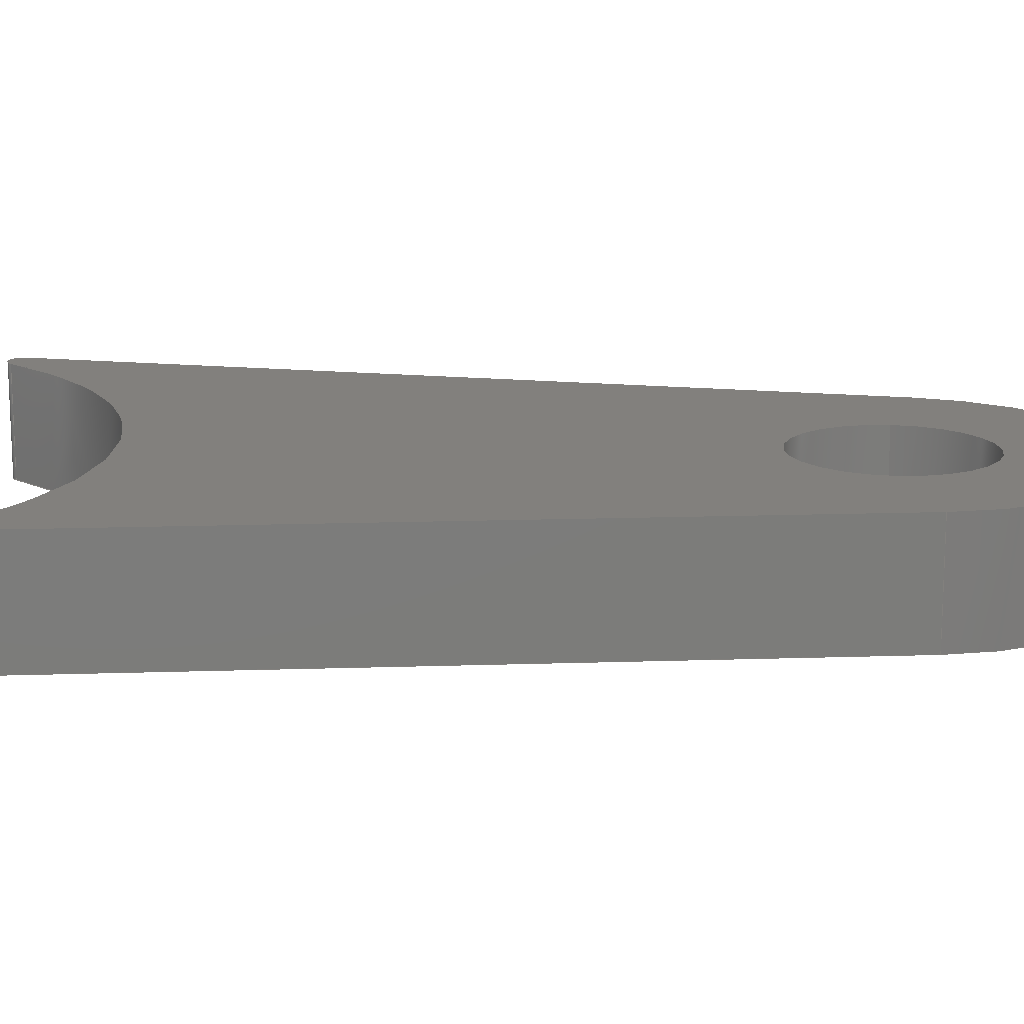
<metadata>
{"format":"iges","ext":"igs","renderer":"f3d","projection":"perspective","resolution":1024,"background":"white","views":[{"elev":15.0,"azim":96.2,"up":"+Z"}]}
</metadata>
<code>
START RECORD GO HERE.
1H,,1H;,20HCNEXT - IGES PRODUCT,13H20M_FU_RU.igs,44HIBM CATIA IGES - CAT
IA Version 5 Release 19 ,27HCATIA Version 5 Release 19 ,32,75,6,75,15,
18HChape_LFUA-ArmR_Up,1,2,2HMM,1000,1,15H2.019e+07,0.001,
1e+04,5Halexb,15HLAPTOP-PR6NE7IP,11,0,15H2.019e+07,;
     116       1       0       0   10000       0       0       000000001
     116       0       0       1       0                origin         0
     116       2       0       0   10000       0       0       000000001
     116       0       0       1       0                Point0.3        0
     116       3       0       0   10000       0       0       000000001
     116       0       0       1       0                Point0.5        0
     116       4       0       0   10000       0       0       000000001
     116       0       0       1       0                Point0.6        0
     406       5       0       0       0       0       0       000010201
     406       0       0       1      15                               0
     110       6       0       0       0       0       0       001010001
     110       0       0       2       0                               0
     110       8       0       0       0       0       0       001010001
     110       0       0       2       0                               0
     120      10       0       0       0       0       0       001010001
     120       0       0       1       0                               0
     110      11       0       0       0       0       0       001010001
     110       0       0       2       0                               0
     124      13       0       0       0       0       0       001020201
     124       0       0       2       0                               0
     100      15       0       0       0       0      19       001010001
     100       0       0       1       0                               0
     110      16       0       0       0       0       0       001010001
     110       0       0       2       0                               0
     124      18       0       0       0       0       0       001020201
     124       0       0       2       0                               0
     100      20       0       0       0       0      25       001010001
     100       0       0       1       0                               0
     102      21       0       0       0       0       0       001010001
     102       0       0       1       0                               0
     142      22       0       0       0       0       0       001010001
     142       0       0       1       0                               0
     144      23       0       0   10000       0       0       000000000
     144       0       0       1       0                               0
     110      24       0       0       0       0       0       001010001
     110       0       0       2       0                               0
     110      26       0       0       0       0       0       001010001
     110       0       0       2       0                               0
     120      28       0       0       0       0       0       001010001
     120       0       0       1       0                               0
     124      29       0       0       0       0       0       001020201
     124       0       0       2       0                               0
     100      31       0       0       0       0      41       001010001
     100       0       0       1       0                               0
     110      32       0       0       0       0       0       001010001
     110       0       0       2       0                               0
     124      34       0       0       0       0       0       001020201
     124       0       0       2       0                               0
     100      36       0       0       0       0      47       001010001
     100       0       0       1       0                               0
     110      37       0       0       0       0       0       001010001
     110       0       0       2       0                               0
     102      39       0       0       0       0       0       001010001
     102       0       0       1       0                               0
     142      40       0       0       0       0       0       001010001
     142       0       0       1       0                               0
     144      41       0       0   10000       0       0       000000000
     144       0       0       1       0                               0
     110      42       0       0       0       0       0       001010001
     110       0       0       2       0                               0
     110      44       0       0       0       0       0       001010001
     110       0       0       2       0                               0
     120      46       0       0       0       0       0       001010001
     120       0       0       1       0                               0
     124      47       0       0       0       0       0       001020201
     124       0       0       2       0                               0
     100      49       0       0       0       0      65       001010001
     100       0       0       1       0                               0
     110      50       0       0       0       0       0       001010001
     110       0       0       2       0                               0
     124      52       0       0       0       0       0       001020201
     124       0       0       2       0                               0
     100      54       0       0       0       0      71       001010001
     100       0       0       1       0                               0
     110      55       0       0       0       0       0       001010001
     110       0       0       2       0                               0
     102      57       0       0       0       0       0       001010001
     102       0       0       1       0                               0
     142      58       0       0       0       0       0       001010001
     142       0       0       1       0                               0
     144      59       0       0   10000       0       0       000000000
     144       0       0       1       0                               0
     108      60       0       0       0       0       0       001010001
     108       0       0       2       0                               0
     110      62       0       0       0       0       0       001010001
     110       0       0       2       0                               0
     110      64       0       0       0       0       0       001010001
     110       0       0       2       0                               0
     110      66       0       0       0       0       0       001010001
     110       0       0       2       0                               0
     110      68       0       0       0       0       0       001010001
     110       0       0       2       0                               0
     102      70       0       0       0       0       0       001010001
     102       0       0       1       0                               0
     142      71       0       0       0       0       0       001010001
     142       0       0       1       0                               0
     144      72       0       0   10000       0       0       000000000
     144       0       0       1       0                               0
     110      73       0       0       0       0       0       001010001
     110       0       0       2       0                               0
     110      75       0       0       0       0       0       001010001
     110       0       0       2       0                               0
     120      77       0       0       0       0       0       001010001
     120       0       0       1       0                               0
     110      78       0       0       0       0       0       001010001
     110       0       0       2       0                               0
     124      80       0       0       0       0       0       001020201
     124       0       0       2       0                               0
     100      82       0       0       0       0     107       001010001
     100       0       0       1       0                               0
     110      83       0       0       0       0       0       001010001
     110       0       0       2       0                               0
     124      85       0       0       0       0       0       001020201
     124       0       0       2       0                               0
     100      87       0       0       0       0     113       001010001
     100       0       0       1       0                               0
     102      88       0       0       0       0       0       001010001
     102       0       0       1       0                               0
     142      89       0       0       0       0       0       001010001
     142       0       0       1       0                               0
     144      90       0       0   10000       0       0       000000000
     144       0       0       1       0                               0
     126      91       0       0       0       0       0       001010001
     126       0       0      12       0                               0
     122     103       0       0       0       0       0       001010001
     122       0       0       1       0                               0
     126     104       0       0       0       0       0       001010001
     126       0       0      11       0                               0
     110     115       0       0       0       0       0       001010001
     110       0       0       2       0                               0
     126     117       0       0       0       0       0       001010001
     126       0       0      12       0                               0
     110     129       0       0       0       0       0       001010001
     110       0       0       2       0                               0
     102     131       0       0       0       0       0       001010001
     102       0       0       1       0                               0
     142     132       0       0       0       0       0       001010001
     142       0       0       1       0                               0
     144     133       0       0   10000       0       0       000000000
     144       0       0       1       0                               0
     110     134       0       0       0       0       0       001010001
     110       0       0       1       0                               0
     110     135       0       0       0       0       0       001010001
     110       0       0       1       0                               0
     120     136       0       0       0       0       0       001010001
     120       0       0       1       0                               0
     124     137       0       0       0       0       0       001020201
     124       0       0       2       0                               0
     100     139       0       0       0       0     147       001010001
     100       0       0       1       0                               0
     110     140       0       0       0       0       0       001010001
     110       0       0       1       0                               0
     124     141       0       0       0       0       0       001020201
     124       0       0       2       0                               0
     100     143       0       0       0       0     153       001010001
     100       0       0       1       0                               0
     110     144       0       0       0       0       0       001010001
     110       0       0       2       0                               0
     102     146       0       0       0       0       0       001010001
     102       0       0       1       0                               0
     142     147       0       0       0       0       0       001010001
     142       0       0       1       0                               0
     144     148       0       0   10000       0       0       000000000
     144       0       0       1       0                               0
     108     149       0       0       0       0       0       001010001
     108       0       0       2       0                               0
     110     151       0       0       0       0       0       001010001
     110       0       0       2       0                               0
     110     153       0       0       0       0       0       001010001
     110       0       0       2       0                               0
     110     155       0       0       0       0       0       001010001
     110       0       0       2       0                               0
     110     157       0       0       0       0       0       001010001
     110       0       0       2       0                               0
     102     159       0       0       0       0       0       001010001
     102       0       0       1       0                               0
     142     160       0       0       0       0       0       001010001
     142       0       0       1       0                               0
     144     161       0       0   10000       0       0       000000000
     144       0       0       1       0                               0
     108     162       0       0       0       0       0       001010001
     108       0       0       1       0                               0
     110     163       0       0       0       0       0       001010001
     110       0       0       2       0                               0
     124     165       0       0       0       0       0       001020201
     124       0       0       2       0                               0
     100     167       0       0       0       0     185       001010001
     100       0       0       1       0                               0
     110     168       0       0       0       0       0       001010001
     110       0       0       2       0                               0
     124     170       0       0       0       0       0       001020201
     124       0       0       2       0                               0
     100     172       0       0       0       0     191       001010001
     100       0       0       1       0                               0
     126     173       0       0       0       0       0       001010001
     126       0       0      12       0                               0
     124     185       0       0       0       0       0       001020201
     124       0       0       2       0                               0
     100     187       0       0       0       0     197       001010001
     100       0       0       1       0                               0
     126     188       0       0       0       0       0       001010001
     126       0       0       9       0                               0
     124     197       0       0       0       0       0       001020201
     124       0       0       2       0                               0
     100     199       0       0       0       0     203       001010001
     100       0       0       1       0                               0
     102     200       0       0       0       0       0       001010001
     102       0       0       1       0                               0
     142     201       0       0       0       0       0       001010001
     142       0       0       1       0                               0
     124     202       0       0       0       0       0       001020201
     124       0       0       2       0                               0
     100     204       0       0       0       0     211       001010001
     100       0       0       1       0                               0
     124     205       0       0       0       0       0       001020201
     124       0       0       2       0                               0
     100     207       0       0       0       0     215       001010001
     100       0       0       1       0                               0
     102     208       0       0       0       0       0       001010001
     102       0       0       1       0                               0
     142     209       0       0       0       0       0       001010001
     142       0       0       1       0                               0
     144     210       0       0   10000       0       0       000000000
     144       0       0       1       0                               0
     108     211       0       0       0       0       0       001010001
     108       0       0       1       0                               0
     124     212       0       0       0       0       0       001020201
     124       0       0       2       0                               0
     100     214       0       0       0       0     227       001010001
     100       0       0       1       0                               0
     126     215       0       0       0       0       0       001010001
     126       0       0       8       0                               0
     124     223       0       0       0       0       0       001020201
     124       0       0       2       0                               0
     100     225       0       0       0       0     233       001010001
     100       0       0       1       0                               0
     126     226       0       0       0       0       0       001010001
     126       0       0      11       0                               0
     124     237       0       0       0       0       0       001020201
     124       0       0       2       0                               0
     100     239       0       0       0       0     239       001010001
     100       0       0       1       0                               0
     110     240       0       0       0       0       0       001010001
     110       0       0       2       0                               0
     124     242       0       0       0       0       0       001020201
     124       0       0       2       0                               0
     100     244       0       0       0       0     245       001010001
     100       0       0       1       0                               0
     110     245       0       0       0       0       0       001010001
     110       0       0       2       0                               0
     102     247       0       0       0       0       0       001010001
     102       0       0       1       0                               0
     142     248       0       0       0       0       0       001010001
     142       0       0       1       0                               0
     124     249       0       0       0       0       0       001020201
     124       0       0       2       0                               0
     100     251       0       0       0       0     255       001010001
     100       0       0       1       0                               0
     124     252       0       0       0       0       0       001020201
     124       0       0       2       0                               0
     100     254       0       0       0       0     259       001010001
     100       0       0       1       0                               0
     102     255       0       0       0       0       0       001010001
     102       0       0       1       0                               0
     142     256       0       0       0       0       0       001010001
     142       0       0       1       0                               0
     144     257       0       0   10000       0       0       000000000
     144       0       0       1       0                               0
     126     258       0       0       0       0       0       001010001
     126       0       0       9       0                               0
     122     267       0       0       0       0       0       001010001
     122       0       0       1       0                               0
     110     268       0       0       0       0       0       001010001
     110       0       0       2       0                               0
     126     270       0       0       0       0       0       001010001
     126       0       0       8       0                               0
     110     278       0       0       0       0       0       001010001
     110       0       0       1       0                               0
     126     279       0       0       0       0       0       001010001
     126       0       0       9       0                               0
     102     288       0       0       0       0       0       001010001
     102       0       0       1       0                               0
     142     289       0       0       0       0       0       001010001
     142       0       0       1       0                               0
     144     290       0       0   10000       0       0       000000000
     144       0       0       1       0                               0
     110     291       0       0       0       0       0       001010001
     110       0       0       2       0                               0
     110     293       0       0       0       0       0       001010001
     110       0       0       2       0                               0
     120     295       0       0       0       0       0       001010001
     120       0       0       1       0                               0
     110     296       0       0       0       0       0       001010001
     110       0       0       2       0                               0
     124     298       0       0       0       0       0       001020201
     124       0       0       2       0                               0
     100     300       0       0       0       0     295       001010001
     100       0       0       1       0                               0
     110     301       0       0       0       0       0       001010001
     110       0       0       2       0                               0
     124     303       0       0       0       0       0       001020201
     124       0       0       2       0                               0
     100     305       0       0       0       0     301       001010001
     100       0       0       1       0                               0
     102     306       0       0       0       0       0       001010001
     102       0       0       1       0                               0
     142     307       0       0       0       0       0       001010001
     142       0       0       1       0                               0
     144     308       0       0   10000       0       0       000000000
     144       0       0       1       0                               0
116,-4.238,8.322,10,0,0,0;                               1
116,-2.789,-28.73,10,0,0,0;                              3
116,-2.789,-28.73,-0.5031,0,0,0;                     5
116,55.7,10.39,5.445,0,0,0;                         7
406,1,15HCorps principal,0,0;                                          9
110,-4.238,8.322,12,-4.238,8.322,13,      11
0,0;                                                                  11
110,2.65,9.566,10,2.65,9.566,14,0,      13
0;                                                                    13
120,11,13,0,6.283,0,0;                                        15
110,2.65,9.566,10,2.65,9.566,14,0,      17
0;                                                                    17
124,0.9841,-0.1778,0,-4.238,0.1778,         19
0.9841,0,8.322,0,0,1,14,0,0;                    19
100,0,0,0,7,0,-6.729,1.929,0,0;                 21
110,-11.2,9.024,14,-11.2,9.024,10,      23
0,0;                                                                  23
124,-0.995,0.1003,0,-4.238,0.1003,         25
0.995,0,8.322,0,0,-1,10,0,0;                   25
100,0,0,0,7,0,-6.729,1.929,0,0;                 27
102,4,17,21,23,27,0,0;                                                29
142,0,15,0,29,2,0,0;                                                  31
144,15,1,0,31,0,1,9;                                                  33
110,-4.238,8.322,12,-4.238,8.322,13,      35
0,0;                                                                  35
110,-1.038,8.322,10,-1.038,8.322,14,      37
0,0;                                                                  37
120,35,37,0,6.283,0,0;                                        39
124,1,0,0,-4.238,0,1,0,8.322,0,0,         41
1,10,0,0;                                                         41
100,0,0,0,3.2,0,-3.2,0,0,0;                                 43
110,-7.438,8.322,10,-7.438,8.322,14,      45
0,0;                                                                  45
124,-1,0,0,-4.238,0,1,0,8.322,0,0,        47
-1,14,0,0;                                                        47
100,0,0,0,3.2,0,-3.2,0,0,0;                                 49
110,-1.038,8.322,14,-1.038,8.322,10,      51
0,0;                                                                  51
102,4,43,45,49,51,0,0;                                                53
142,0,39,0,53,2,0,0;                                                  55
144,39,1,0,55,0,1,9;                                                  57
110,-4.238,8.322,12,-4.238,8.322,13,      59
0,0;                                                                  59
110,-7.438,8.322,10,-7.438,8.322,14,      61
0,0;                                                                  61
120,59,61,0,6.283,0,0;                                        63
124,-1,0,0,-4.238,0,-1,0,8.322,0,0,       65
1,10,0,0;                                                         65
100,0,0,0,3.2,0,-3.2,0,0,0;                                 67
110,-1.038,8.322,10,-1.038,8.322,14,      69
0,0;                                                                  69
124,1,0,0,-4.238,0,-1,0,8.322,0,0,        71
-1,14,0,0;                                                        71
100,0,0,0,3.2,0,-3.2,0,0,0;                                 73
110,-7.438,8.322,14,-7.438,8.322,10,      75
0,0;                                                                  75
102,4,67,69,73,75,0,0;                                                77
142,0,63,0,77,2,0,0;                                                  79
144,63,1,0,79,0,1,9;                                                  81
108,-0.995,0.1003,0,12.05,0,-11.2,        83
9.024,10,1,0,0;                                             83
110,-14.16,-20.26,14,-14.16,-20.26,         85
10,0,0;                                                             85
110,-14.16,-20.26,10,-11.2,9.024,          87
10,0,0;                                                             87
110,-11.2,9.024,10,-11.2,9.024,14,      89
0,0;                                                                  89
110,-11.2,9.024,14,-14.16,-20.26,          91
14,0,0;                                                             91
102,4,85,87,89,91,0,0;                                                93
142,0,83,0,93,2,0,0;                                                  95
144,83,1,0,95,0,1,9;                                                  97
110,-13.66,-20.31,12,-13.66,-20.31,         99
11,0,0;                                                             99
110,-13.25,-20.6,14,-13.25,-20.6,        101
10,0,0;                                                            101
120,99,101,0,6.283,0,0;                                      103
110,-14.16,-20.26,10,-14.16,-20.26,        105
14,0,0;                                                            105
124,-0.995,-0.1003,0,-13.66,0.1003,       107
-0.995,0,-20.31,0,0,1,14,0,0;                 107
100,0,0,0,0.5,0,-0.4372,0.2427,0,0;              109
110,-13.25,-20.6,14,-13.25,-20.6,        111
10,0,0;                                                            111
124,0.8212,-0.5707,0,-13.66,-0.5707,       113
-0.8212,0,-20.31,0,0,-1,10,0,0;                113
100,0,0,0,0.5,0,-0.4372,0.2427,0,0;              115
102,4,105,109,111,115,0,0;                                           117
142,0,103,0,117,2,0,0;                                               119
144,103,1,0,119,0,1,9;                                               121
126,11,5,0,0,1,0,5.63,5.63,5.63,                123
5.63,5.63,5.63,10.67,10.67,         123
10.67,21.43,21.43,21.43,30.13,         123
30.13,30.13,30.13,30.13,30.13,1,     123
1,1,1,1,1,1,1,1,1,1,1,-13.25,            123
-20.6,14,-12.84,-20.01,14,-12.4,       123
-19.45,14,-11.93,-18.92,14,-10.34,       123
-17.33,14,-8.482,-16.06,14,-7.112,       123
-15.36,14,-4.504,-14.42,14,-1.758,         123
-14.09,14,-0.5194,-14.06,14,0.7131,        123
-14.16,14,1.923,-14.38,14,5.63,         123
30.13,0,0,0,0,0;                                         123
122,123,-13.25,-20.6,10,0,0;                          125
126,11,5,0,0,1,0,0,0,0,0,0,0,8.699,                127
8.699,8.699,19.46,19.46,19.46,               127
24.5,24.5,24.5,24.5,24.5,         127
24.5,1,1,1,1,1,1,1,1,1,1,1,1,         127
1.923,-14.38,10,0.7131,-14.16,10,         127
-0.5194,-14.06,10,-1.758,-14.09,10,       127
-4.504,-14.42,10,-7.112,-15.36,10,         127
-8.482,-16.06,10,-10.34,-17.33,10,       127
-11.93,-18.92,10,-12.4,-19.45,10,       127
-12.84,-20.01,10,-13.25,-20.6,10,       127
0,24.5,0,0,0,0,0;                                     127
110,-13.25,-20.6,10,-13.25,-20.6,        129
14,0,0;                                                            129
126,11,5,0,0,1,0,5.63,5.63,5.63,                131
5.63,5.63,5.63,10.67,10.67,         131
10.67,21.43,21.43,21.43,30.13,         131
30.13,30.13,30.13,30.13,30.13,1,     131
1,1,1,1,1,1,1,1,1,1,1,-13.25,            131
-20.6,14,-12.84,-20.01,14,-12.4,       131
-19.45,14,-11.93,-18.92,14,-10.34,       131
-17.33,14,-8.482,-16.06,14,-7.112,       131
-15.36,14,-4.504,-14.42,14,-1.758,         131
-14.09,14,-0.5194,-14.06,14,0.7131,        131
-14.16,14,1.923,-14.38,14,5.63,         131
30.13,0,0,0,0,0;                                         131
110,1.923,-14.38,14,1.923,-14.38,10,     133
0,0;                                                                 133
102,4,127,129,131,133,0,0;                                           135
142,0,125,0,135,2,0,0;                                               137
144,125,1,0,137,0,1,9;                                               139
110,1.834,-14.87,12,1.834,-14.87,13,0,0;     141
110,1.942,-14.39,10,1.942,-14.39,14,0,0;     143
120,141,143,0,6.283,0,0;                                     145
124,0.1795,0.9838,0,1.834,0.9838,          147
-0.1795,0,-14.87,0,0,-1,14,0,0;                  147
100,0,0,0,0.5,0,0.4996,0.01925,0,0;              149
110,1.942,-14.39,14,1.942,-14.39,10,0,0;     151
124,0.2172,-0.9761,0,1.834,0.9761,         153
0.2172,0,-14.87,0,0,1,10,0,0;                    153
100,0,0,0,0.5,0,0.4996,0.01925,0,0;              155
110,1.923,-14.38,10,1.923,-14.38,14,     157
0,0;                                                                 157
102,4,149,151,155,157,0,0;                                           159
142,0,145,0,159,2,0,0;                                               161
144,145,1,0,161,0,1,9;                                               163
108,-0.9841,-0.1778,0,-4.309,0,2.65,      165
9.566,10,1,0,0;                                            165
110,7.208,-15.66,14,2.65,9.566,14,      167
0,0;                                                                 167
110,2.65,9.566,14,2.65,9.566,10,0,     169
0;                                                                   169
110,2.65,9.566,10,7.208,-15.66,10,      171
0,0;                                                                 171
110,7.208,-15.66,10,7.208,-15.66,14,     173
0,0;                                                                 173
102,4,167,169,171,173,0,0;                                           175
142,0,165,0,175,2,0,0;                                               177
144,165,1,0,177,0,1,9;                                               179
108,0,0,1,10,0,0,0,10,1,0,0;                         181
110,7.208,-15.66,10,2.65,9.566,10,      183
0,0;                                                                 183
124,0.9841,-0.1778,0,-4.238,0.1778,        185
0.9841,0,8.322,0,0,1,10,0,0;                   185
100,0,0,0,7,0,-6.729,1.929,0,0;                187
110,-11.2,9.024,10,-14.16,-20.26,         189
10,0,0;                                                            189
124,-0.995,-0.1003,0,-13.66,0.1003,       191
-0.995,0,-20.31,0,0,1,10,0,0;                 191
100,0,0,0,0.5,0,-0.4372,0.2427,0,0;              193
126,11,5,0,0,1,0,5.63,5.63,5.63,                195
5.63,5.63,5.63,10.67,10.67,         195
10.67,21.43,21.43,21.43,30.13,         195
30.13,30.13,30.13,30.13,30.13,1,     195
1,1,1,1,1,1,1,1,1,1,1,-13.25,            195
-20.6,10,-12.84,-20.01,10,-12.4,       195
-19.45,10,-11.93,-18.92,10,-10.34,       195
-17.33,10,-8.482,-16.06,10,-7.112,       195
-15.36,10,-4.504,-14.42,10,-1.758,         195
-14.09,10,-0.5194,-14.06,10,0.7131,        195
-14.16,10,1.923,-14.38,10,5.63,         195
30.13,0,0,0,0,0;                                         195
124,0.1795,0.9838,0,1.834,0.9838,          197
-0.1795,0,-14.87,0,0,-1,10,0,0;                  197
100,0,0,0,0.5,0,0.4996,0.01925,0,0;              199
126,8,5,0,0,1,0,28.88,28.88,28.88,28.88,     201
28.88,28.88,30.5,30.5,30.5,         201
35.79,35.79,35.79,35.79,35.79,         201
35.79,1,1,1,1,1,1,1,1,1,1.942,           201
-14.39,10,2.166,-14.44,10,2.39,         201
-14.49,10,2.612,-14.55,10,3.552,         201
-14.81,10,4.469,-15.15,10,5.154,         201
-15.46,10,5.819,-15.8,10,6.46,           201
-16.18,10,28.88,35.79,0,0,0,0,0;           201
124,-0.5127,0.8585,0,6.716,-0.8585,         203
-0.5127,0,-15.75,0,0,1,10,0,0;                 203
100,0,0,0,0.5,0,-0.3286,0.3769,0,0;              205
102,8,183,187,189,193,195,199,201,205,0,0;                           207
142,0,181,0,207,2,0,0;                                               209
124,1,0,0,-4.238,0,-1,0,8.322,0,0,       211
-1,10,0,0;                                                       211
100,0,0,0,3.2,0,-3.2,0,0,0;                                213
124,-1,0,0,-4.238,0,1,0,8.322,0,0,       215
-1,10,0,0;                                                       215
100,0,0,0,3.2,0,-3.2,0,0,0;                                217
102,2,213,217,0,0;                                                   219
142,0,181,0,219,2,0,0;                                               221
144,181,1,1,209,221,0,1,9;                                           223
108,0,0,1,14,0,0,0,14,1,0,0;                         225
124,0.9841,0.1778,0,6.716,0.1778,           227
-0.9841,0,-15.75,0,0,-1,14,0,0;                227
100,0,0,0,0.5,0,-0.3286,0.3769,0,0;              229
126,8,5,0,0,1,0,0,0,0,0,0,0,5.281,5.281,     231
5.281,6.905,6.905,6.905,6.905,         231
6.905,6.905,1,1,1,1,1,1,1,1,1,         231
6.46,-16.18,14,5.819,-15.8,14,         231
5.154,-15.46,14,4.469,-15.15,14,           231
3.552,-14.81,14,2.612,-14.55,14,         231
2.39,-14.49,14,2.166,-14.44,14,         231
1.942,-14.39,14,0,6.905,0,0,0,0,0;         231
124,0.2172,-0.9761,0,1.834,0.9761,         233
0.2172,0,-14.87,0,0,1,14,0,0;                    233
100,0,0,0,0.5,0,0.4996,0.01925,0,0;              235
126,11,5,0,0,1,0,0,0,0,0,0,0,8.699,                237
8.699,8.699,19.46,19.46,19.46,               237
24.5,24.5,24.5,24.5,24.5,         237
24.5,1,1,1,1,1,1,1,1,1,1,1,1,         237
1.923,-14.38,14,0.7131,-14.16,14,         237
-0.5194,-14.06,14,-1.758,-14.09,14,       237
-4.504,-14.42,14,-7.112,-15.36,14,         237
-8.482,-16.06,14,-10.34,-17.33,14,       237
-11.93,-18.92,14,-12.4,-19.45,14,       237
-12.84,-20.01,14,-13.25,-20.6,14,       237
0,24.5,0,0,0,0,0;                                     237
124,0.8212,-0.5707,0,-13.66,-0.5707,       239
-0.8212,0,-20.31,0,0,-1,14,0,0;                239
100,0,0,0,0.5,0,-0.4372,0.2427,0,0;              241
110,-14.16,-20.26,14,-11.2,9.024,         243
14,0,0;                                                            243
124,-0.995,0.1003,0,-4.238,0.1003,        245
0.995,0,8.322,0,0,-1,14,0,0;                  245
100,0,0,0,7,0,-6.729,1.929,0,0;                247
110,2.65,9.566,14,7.208,-15.66,14,      249
0,0;                                                                 249
102,8,229,231,235,237,241,243,247,249,0,0;                           251
142,0,225,0,251,2,0,0;                                               253
124,-1,0,0,-4.238,0,-1,0,8.322,0,0,      255
1,14,0,0;                                                        255
100,0,0,0,3.2,0,-3.2,0,0,0;                                257
124,1,0,0,-4.238,0,1,0,8.322,0,0,        259
1,14,0,0;                                                        259
100,0,0,0,3.2,0,-3.2,0,0,0;                                261
102,2,257,261,0,0;                                                   263
142,0,225,0,263,2,0,0;                                               265
144,225,1,1,253,265,0,1,9;                                           267
126,8,5,0,0,1,0,28.88,28.88,28.88,28.88,     269
28.88,28.88,30.5,30.5,30.5,         269
35.79,35.79,35.79,35.79,35.79,         269
35.79,1,1,1,1,1,1,1,1,1,1.942,           269
-14.39,10,2.166,-14.44,10,2.39,         269
-14.49,10,2.612,-14.55,10,3.552,         269
-14.81,10,4.469,-15.15,10,5.154,         269
-15.46,10,5.819,-15.8,10,6.46,           269
-16.18,10,28.88,35.79,0,0,0,0,0;           269
122,269,1.942,-14.39,14,0,0;                             271
110,6.46,-16.18,14,6.46,-16.18,10,     273
0,0;                                                                 273
126,8,5,0,0,1,0,0,0,0,0,0,0,5.281,5.281,     275
5.281,6.905,6.905,6.905,6.905,         275
6.905,6.905,1,1,1,1,1,1,1,1,1,         275
6.46,-16.18,10,5.819,-15.8,10,         275
5.154,-15.46,10,4.469,-15.15,10,           275
3.552,-14.81,10,2.612,-14.55,10,         275
2.39,-14.49,10,2.166,-14.44,10,         275
1.942,-14.39,10,0,6.905,0,0,0,0,0;         275
110,1.942,-14.39,10,1.942,-14.39,14,0,0;     277
126,8,5,0,0,1,0,28.88,28.88,28.88,28.88,     279
28.88,28.88,30.5,30.5,30.5,         279
35.79,35.79,35.79,35.79,35.79,         279
35.79,1,1,1,1,1,1,1,1,1,1.942,           279
-14.39,14,2.166,-14.44,14,2.39,         279
-14.49,14,2.612,-14.55,14,3.552,         279
-14.81,14,4.469,-15.15,14,5.154,         279
-15.46,14,5.819,-15.8,14,6.46,           279
-16.18,14,28.88,35.79,0,0,0,0,0;           279
102,4,273,275,277,279,0,0;                                           281
142,0,271,0,281,2,0,0;                                               283
144,271,1,0,283,0,1,9;                                               285
110,6.716,-15.75,12,6.716,-15.75,11,0,     287
0;                                                                   287
110,7.208,-15.66,14,7.208,-15.66,10,     289
0,0;                                                                 289
120,287,289,0,6.283,0,0;                                     291
110,6.46,-16.18,10,6.46,-16.18,14,     293
0,0;                                                                 293
124,-0.5127,0.8585,0,6.716,-0.8585,         295
-0.5127,0,-15.75,0,0,1,14,0,0;                 295
100,0,0,0,0.5,0,-0.3286,0.3769,0,0;              297
110,7.208,-15.66,14,7.208,-15.66,10,     299
0,0;                                                                 299
124,0.9841,0.1778,0,6.716,0.1778,           301
-0.9841,0,-15.75,0,0,-1,10,0,0;                301
100,0,0,0,0.5,0,-0.3286,0.3769,0,0;              303
102,4,293,297,299,303,0,0;                                           305
142,0,291,0,305,2,0,0;                                               307
144,291,1,0,307,0,1,9;                                               309
S      1G      4D    310P    308
</code>
